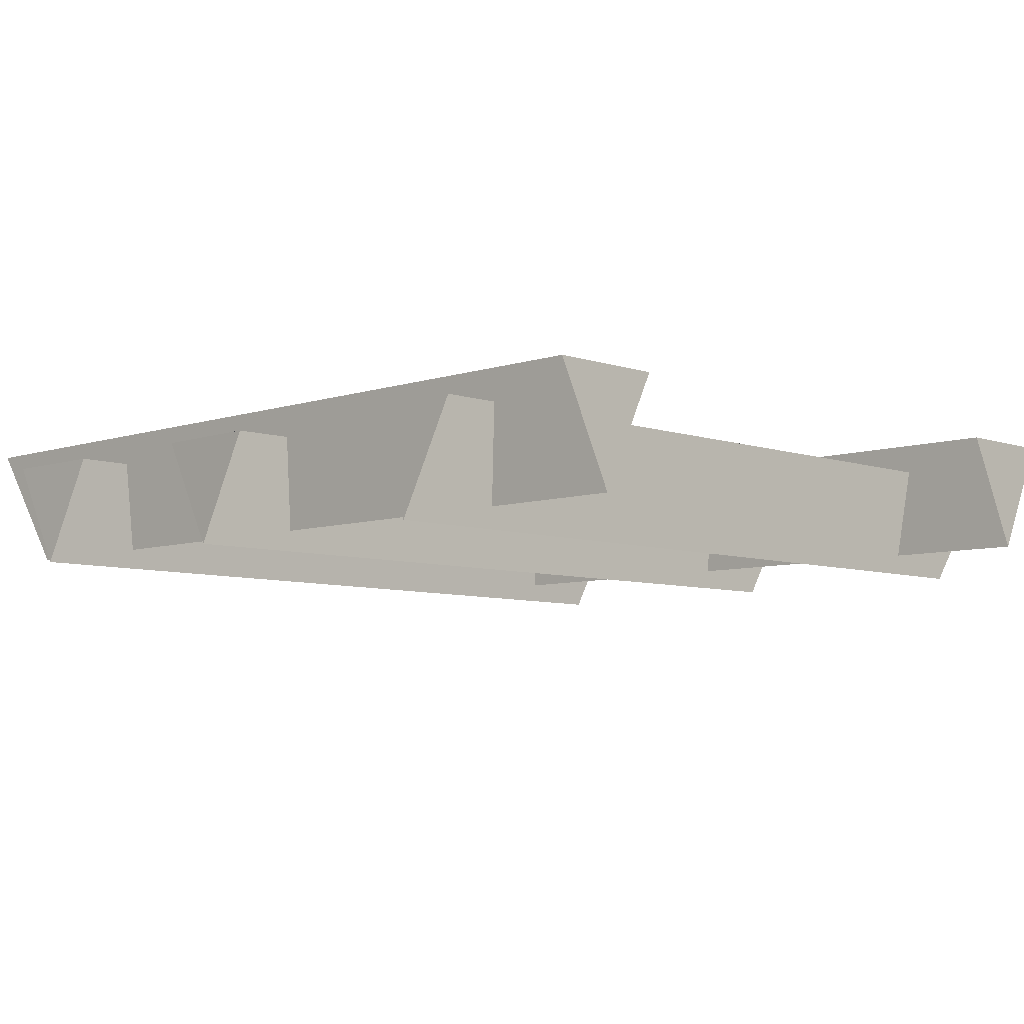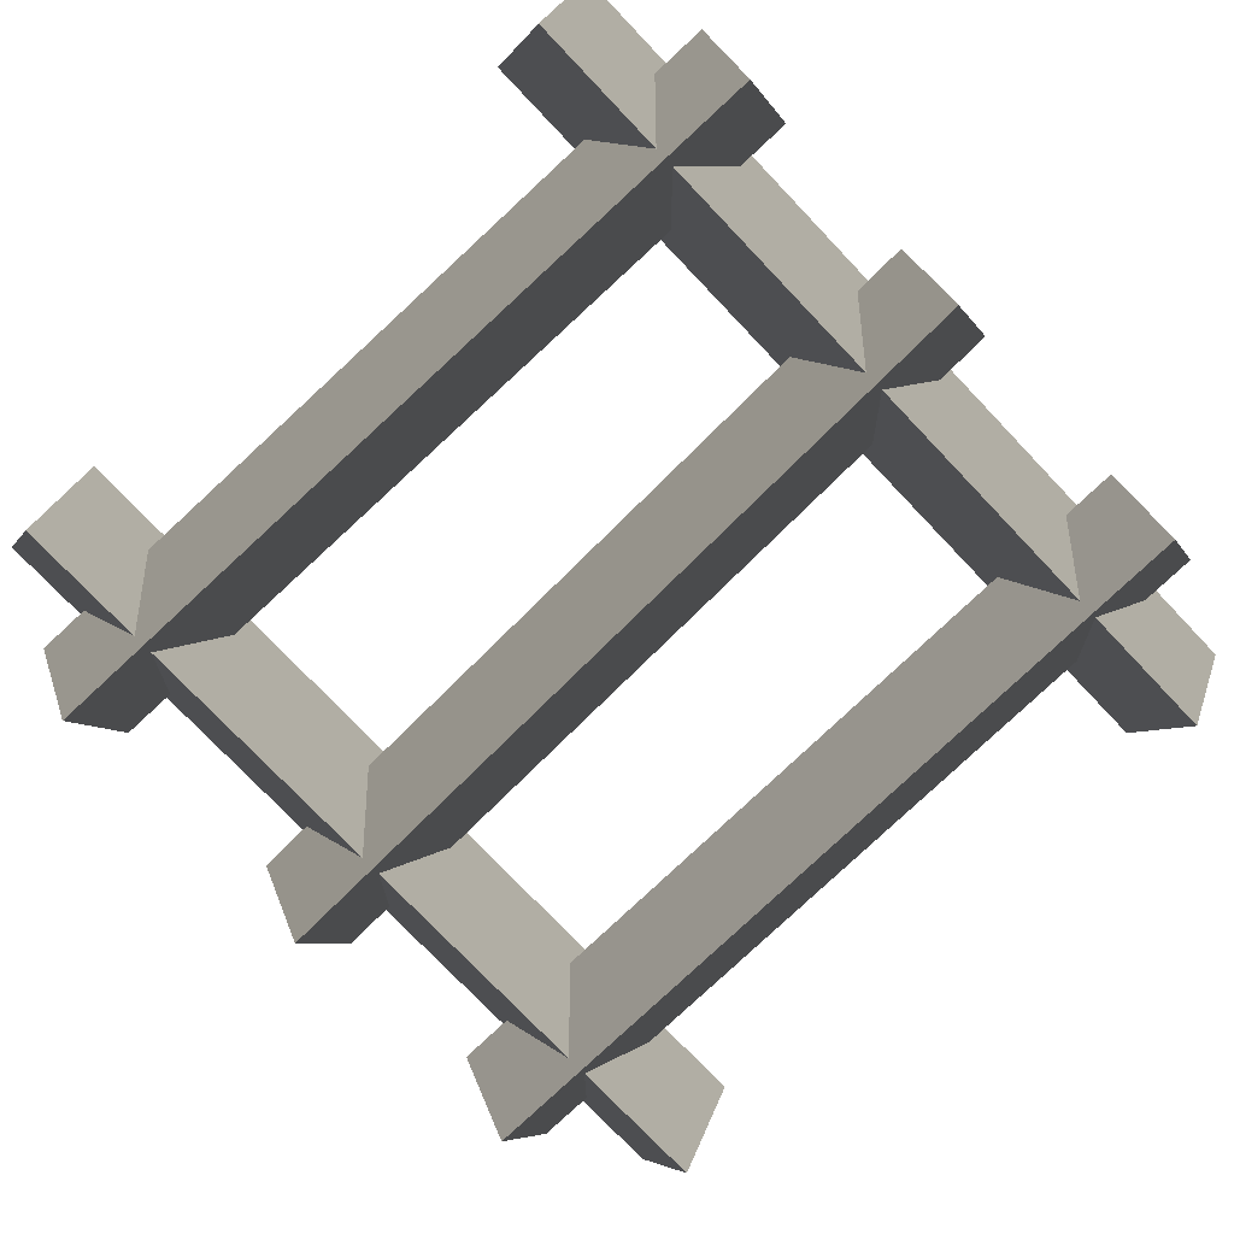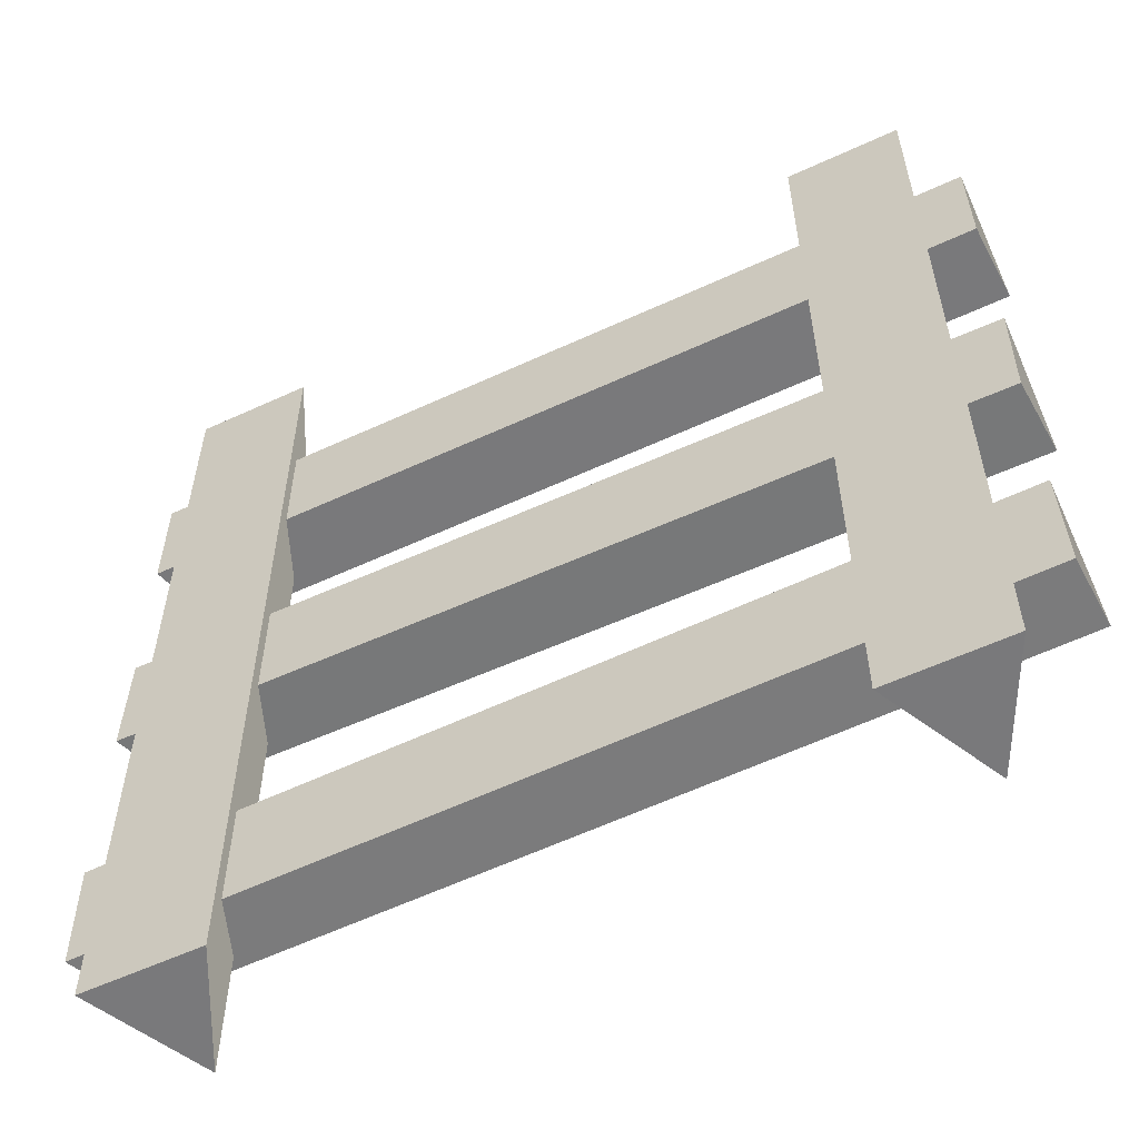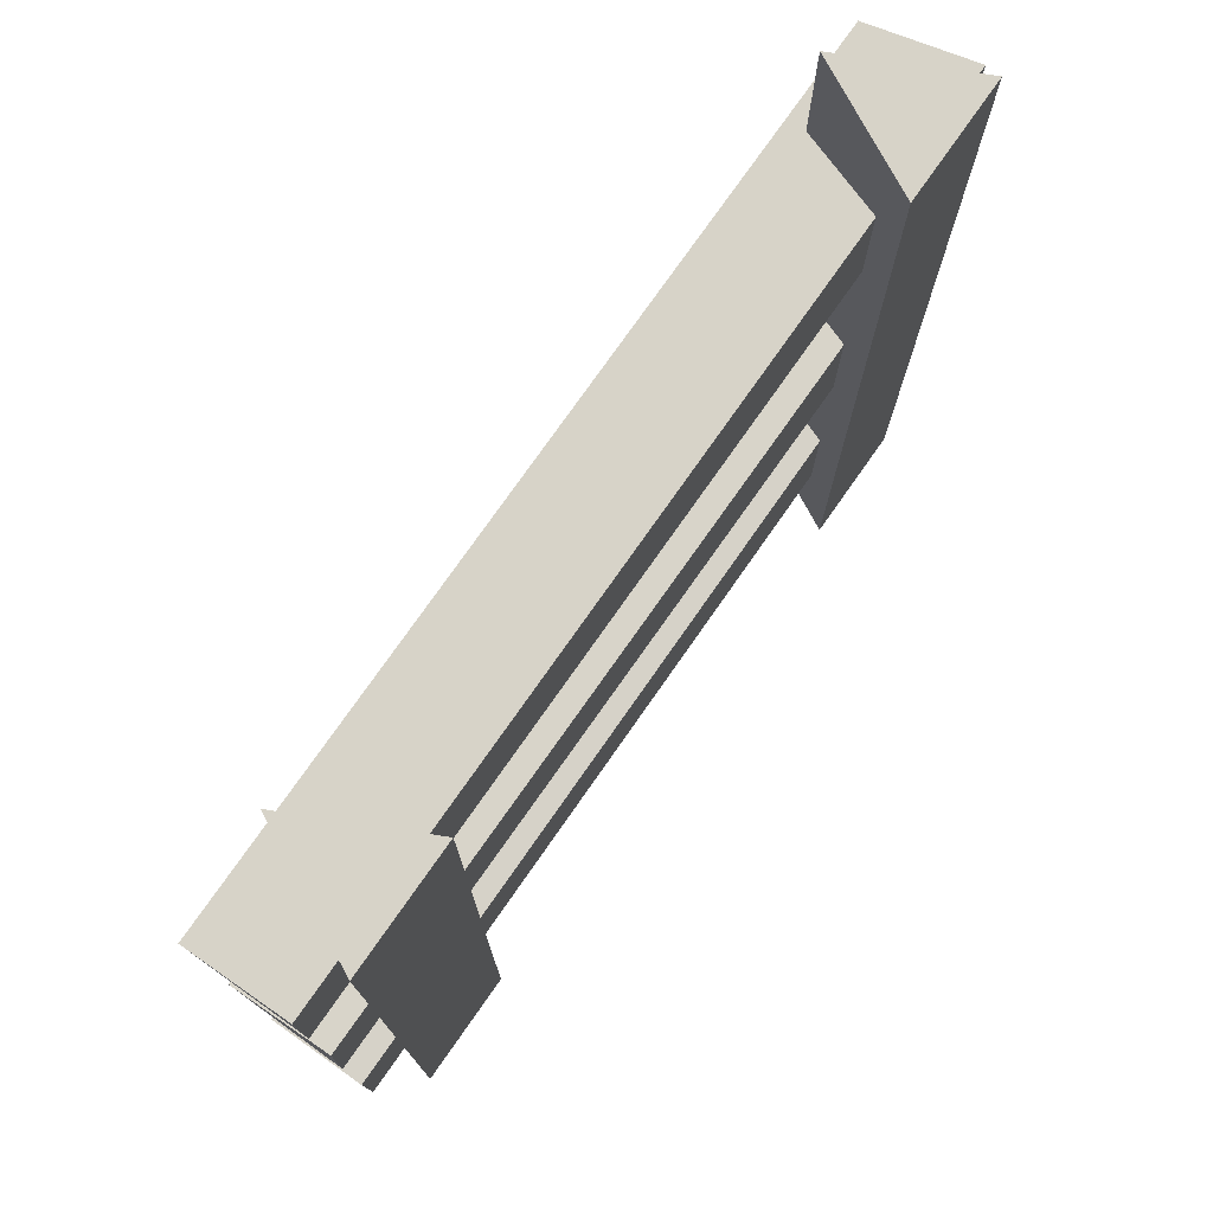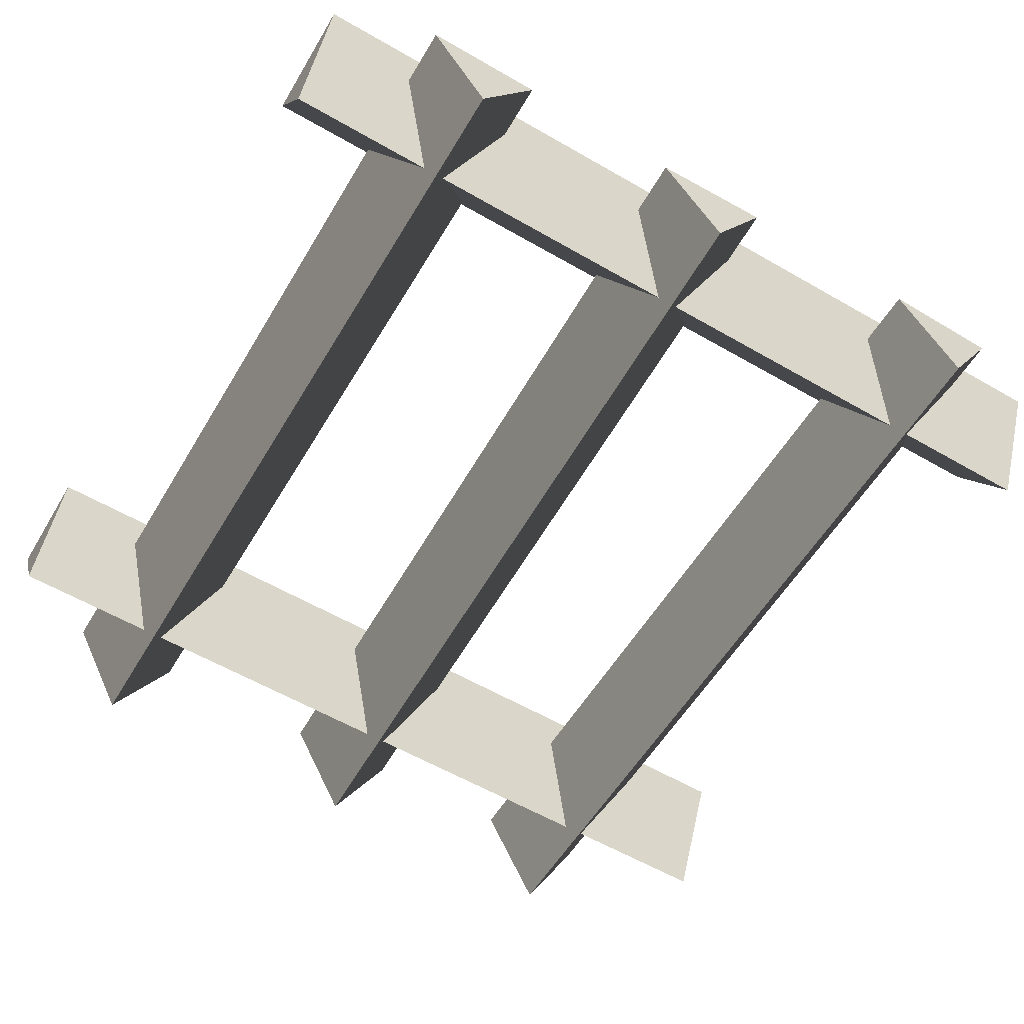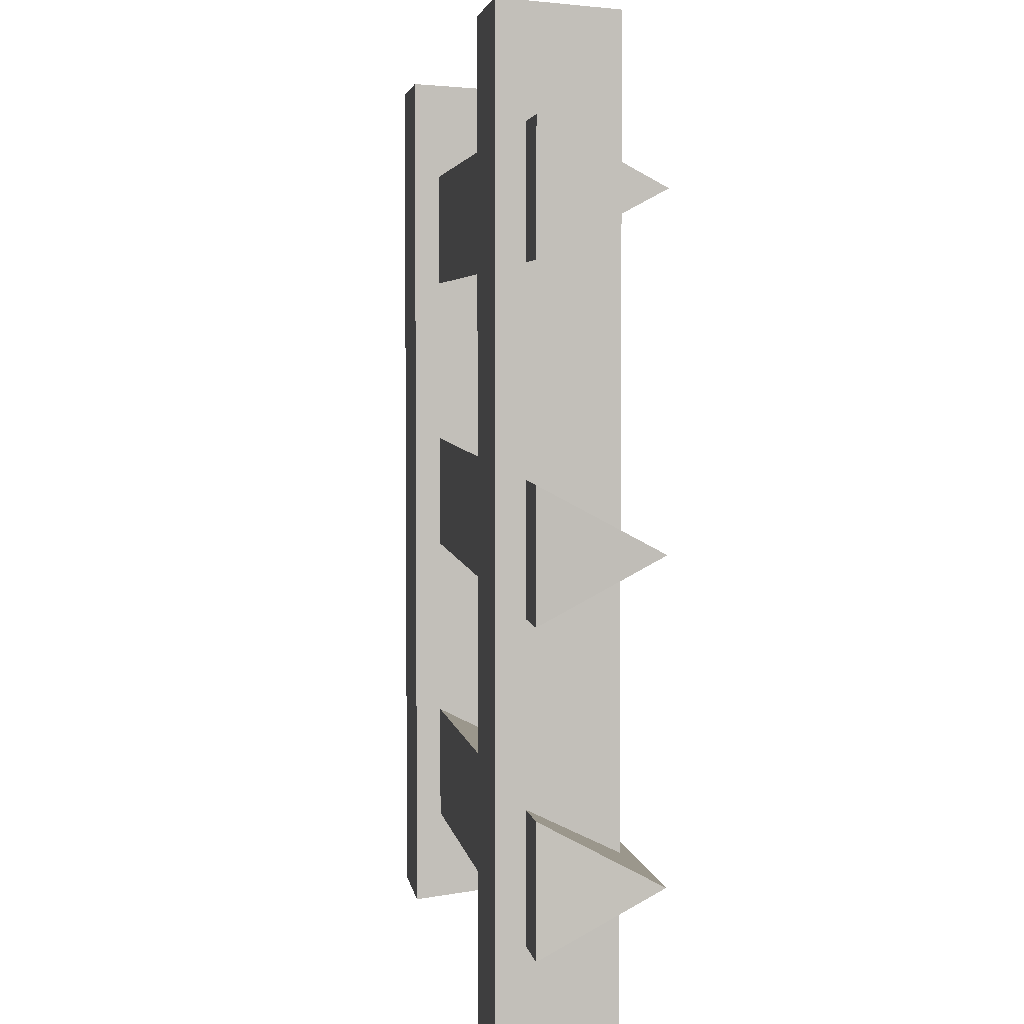
<metadata>
{"format":"obj","ext":"obj","renderer":"f3d","projection":"perspective","resolution":1024,"background":"white","views":[{"elev":-6.8,"azim":134.7,"up":"+Z"},{"elev":-76.7,"azim":43.7,"up":"+Z"},{"elev":-57.9,"azim":25.6,"up":"+Y"},{"elev":76.7,"azim":-54.9,"up":"+Y"},{"elev":-59.0,"azim":-120.7,"up":"+Z"},{"elev":3.8,"azim":82.1,"up":"+Y"}]}
</metadata>
<code>
g t009v001_m
v -0.483 0.1016 -0.3774
v -0.4841 0.1665 -0.4987
v -0.4852 0.2315 -0.3774
v 0.485 0.1835 -0.4987
v 0.4861 0.1185 -0.3774
v 0.4839 0.2484 -0.3774
v -0.4852 0.4435 -0.3774
v -0.4841 0.5085 -0.4987
v -0.483 0.5734 -0.3774
v 0.485 0.4915 -0.4987
v 0.4839 0.4266 -0.3774
v 0.4861 0.5565 -0.3774
v -0.4842 0.76 -0.3774
v -0.4842 0.825 -0.4987
v -0.4842 0.89 -0.3774
v 0.4851 0.825 -0.4987
v 0.4851 0.76 -0.3774
v 0.4851 0.89 -0.3774
v 0.3058 1 -0.3462
v 0.3708 1 -0.4762
v 0.4358 1 -0.3462
v 0.3708 1.388e-17 -0.4762
v 0.3058 1.388e-17 -0.3462
v 0.4358 1.388e-17 -0.3462
v -0.3058 1 -0.3462
v -0.4358 1 -0.3462
v -0.3708 1 -0.4762
v -0.3708 1.388e-17 -0.4762
v -0.4358 1.388e-17 -0.3462
v -0.3058 1.388e-17 -0.3462
v 0.4861 0.1185 -0.3774
v -0.483 0.1016 -0.3774
v -0.4852 0.2315 -0.3774
v 0.4839 0.2484 -0.3774
v 0.4839 0.2484 -0.3774
v -0.4852 0.2315 -0.3774
v -0.4841 0.1665 -0.4987
v 0.485 0.1835 -0.4987
v 0.485 0.1835 -0.4987
v -0.4841 0.1665 -0.4987
v -0.483 0.1016 -0.3774
v 0.4861 0.1185 -0.3774
v 0.4839 0.4266 -0.3774
v -0.4852 0.4435 -0.3774
v -0.483 0.5734 -0.3774
v 0.4861 0.5565 -0.3774
v 0.4861 0.5565 -0.3774
v -0.483 0.5734 -0.3774
v -0.4841 0.5085 -0.4987
v 0.485 0.4915 -0.4987
v 0.485 0.4915 -0.4987
v -0.4841 0.5085 -0.4987
v -0.4852 0.4435 -0.3774
v 0.4839 0.4266 -0.3774
v 0.4851 0.76 -0.3774
v -0.4842 0.76 -0.3774
v -0.4842 0.89 -0.3774
v 0.4851 0.89 -0.3774
v 0.4851 0.89 -0.3774
v -0.4842 0.89 -0.3774
v -0.4842 0.825 -0.4987
v 0.4851 0.825 -0.4987
v 0.4851 0.825 -0.4987
v -0.4842 0.825 -0.4987
v -0.4842 0.76 -0.3774
v 0.4851 0.76 -0.3774
v 0.3058 1.388e-17 -0.3462
v 0.3058 1 -0.3462
v 0.4358 1 -0.3462
v 0.4358 1.388e-17 -0.3462
v 0.4358 1.388e-17 -0.3462
v 0.4358 1 -0.3462
v 0.3708 1 -0.4762
v 0.3708 1.388e-17 -0.4762
v 0.3708 1.388e-17 -0.4762
v 0.3708 1 -0.4762
v 0.3058 1 -0.3462
v 0.3058 1.388e-17 -0.3462
v -0.3058 1.388e-17 -0.3462
v -0.4358 1.388e-17 -0.3462
v -0.4358 1 -0.3462
v -0.3058 1 -0.3462
v -0.4358 1.388e-17 -0.3462
v -0.3708 1.388e-17 -0.4762
v -0.3708 1 -0.4762
v -0.4358 1 -0.3462
v -0.3708 1.388e-17 -0.4762
v -0.3058 1.388e-17 -0.3462
v -0.3058 1 -0.3462
v -0.3708 1 -0.4762
g t009v001_m_0
f 3 2 1
f 6 5 4
f 9 8 7
f 12 11 10
f 15 14 13
f 18 17 16
f 21 20 19
f 24 23 22
f 27 26 25
f 30 29 28
f 33 32 31
f 34 33 31
f 37 36 35
f 38 37 35
f 41 40 39
f 42 41 39
f 45 44 43
f 46 45 43
f 49 48 47
f 50 49 47
f 53 52 51
f 54 53 51
f 57 56 55
f 58 57 55
f 61 60 59
f 62 61 59
f 65 64 63
f 66 65 63
f 69 68 67
f 70 69 67
f 73 72 71
f 74 73 71
f 77 76 75
f 78 77 75
f 81 80 79
f 82 81 79
f 85 84 83
f 86 85 83
f 89 88 87
f 90 89 87

</code>
